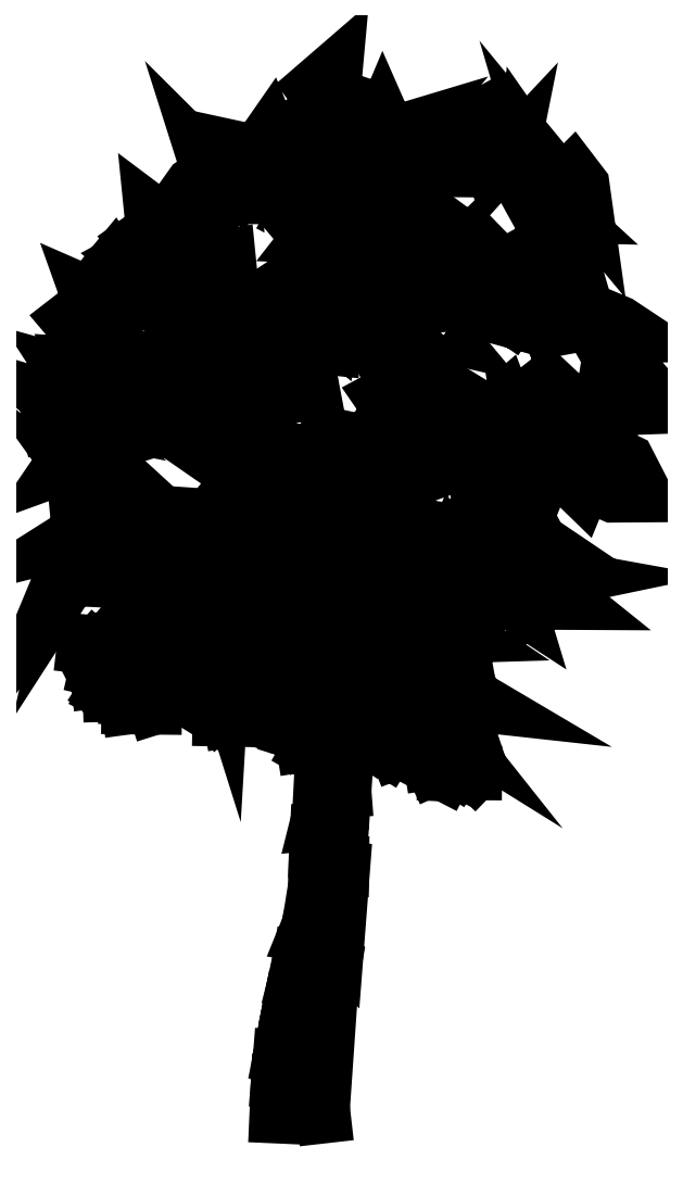
<metadata>
{"format":"dxf","ext":"dxf","renderer":"ezdxf+matplotlib","layout":"modelspace","background":"white","min_lineweight":24,"dpi":150}
</metadata>
<code>
0
SECTION
2
ENTITIES
0
INSERT
8
0
2
AE24ZB
10
12.1
20
-7.332
30
0
41
2
42
2
0
ENDSEC
0
EOF

</code>
